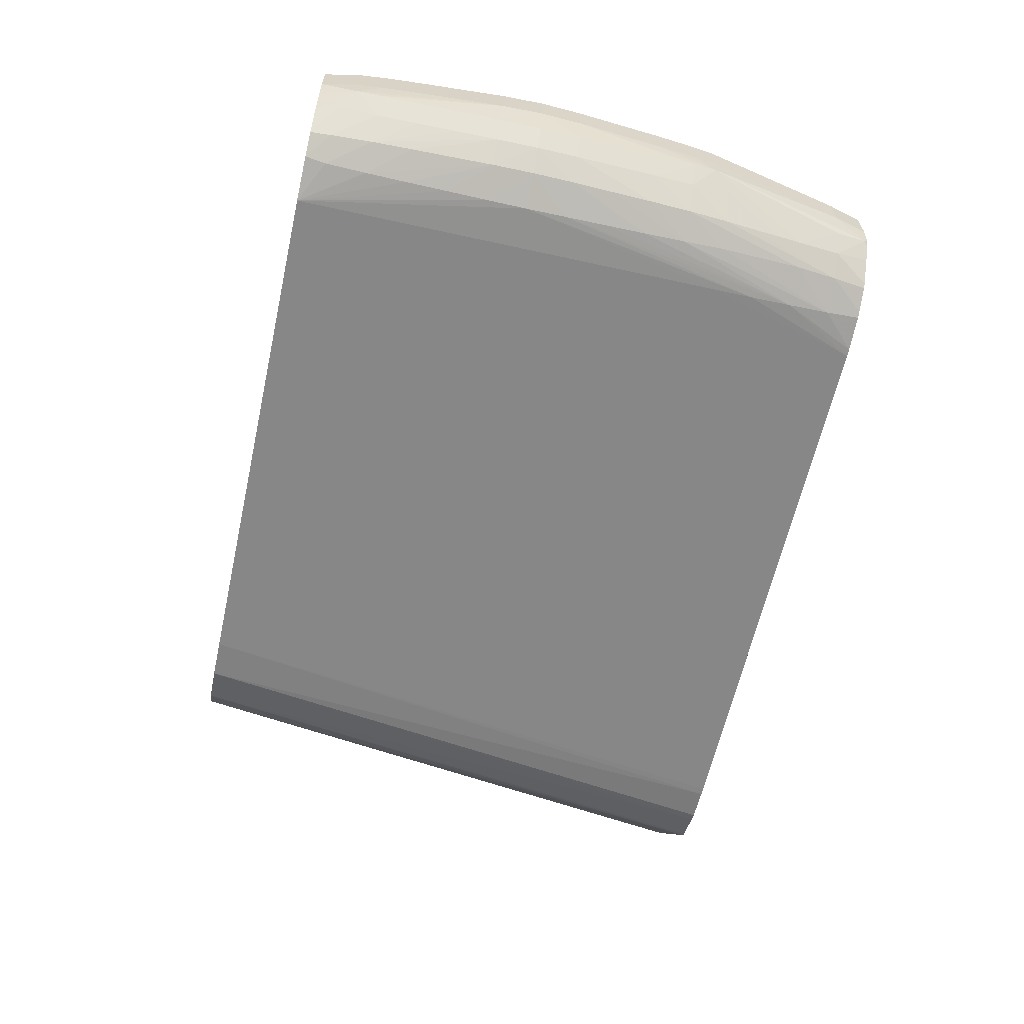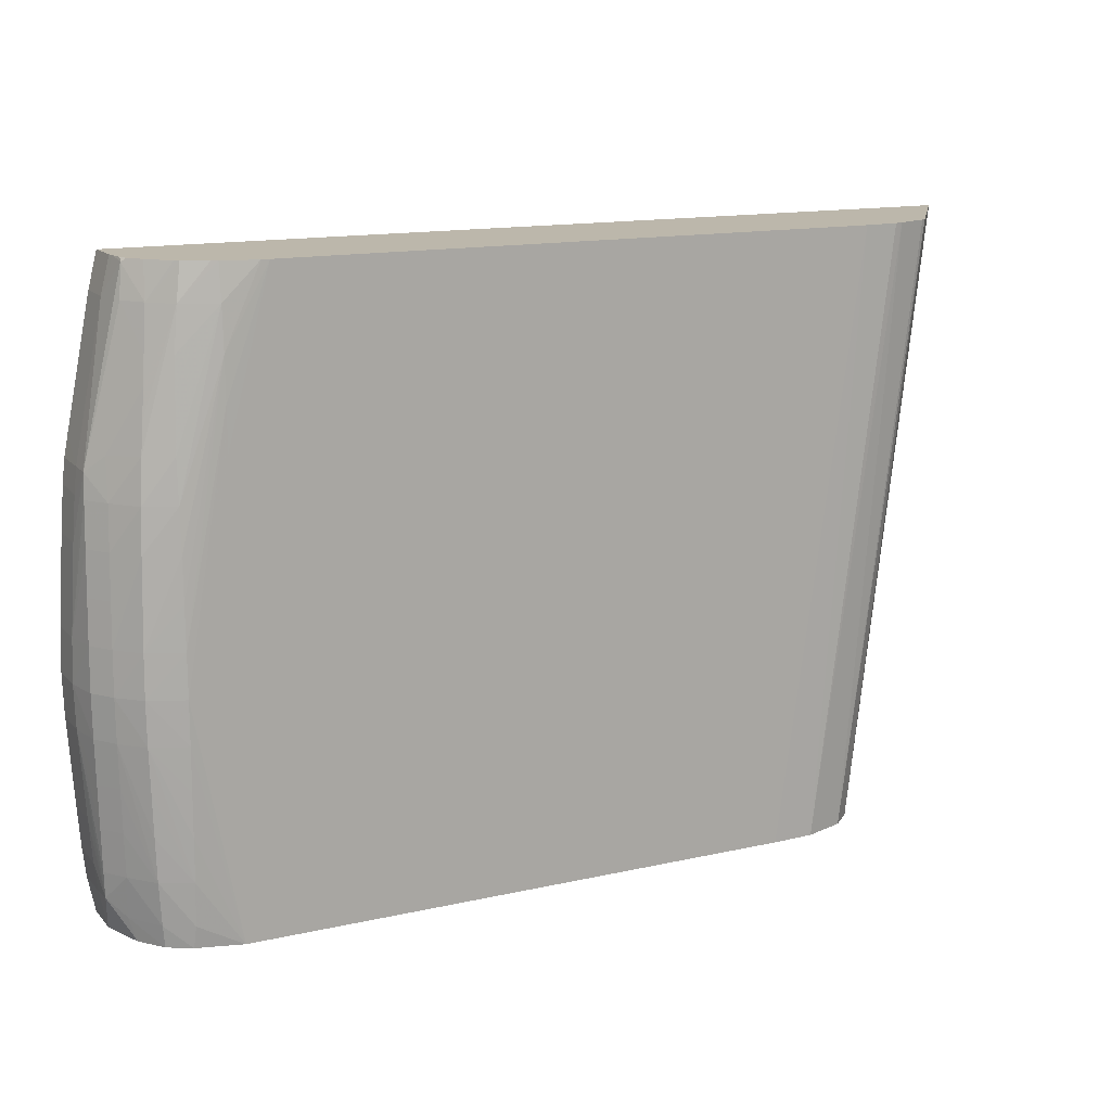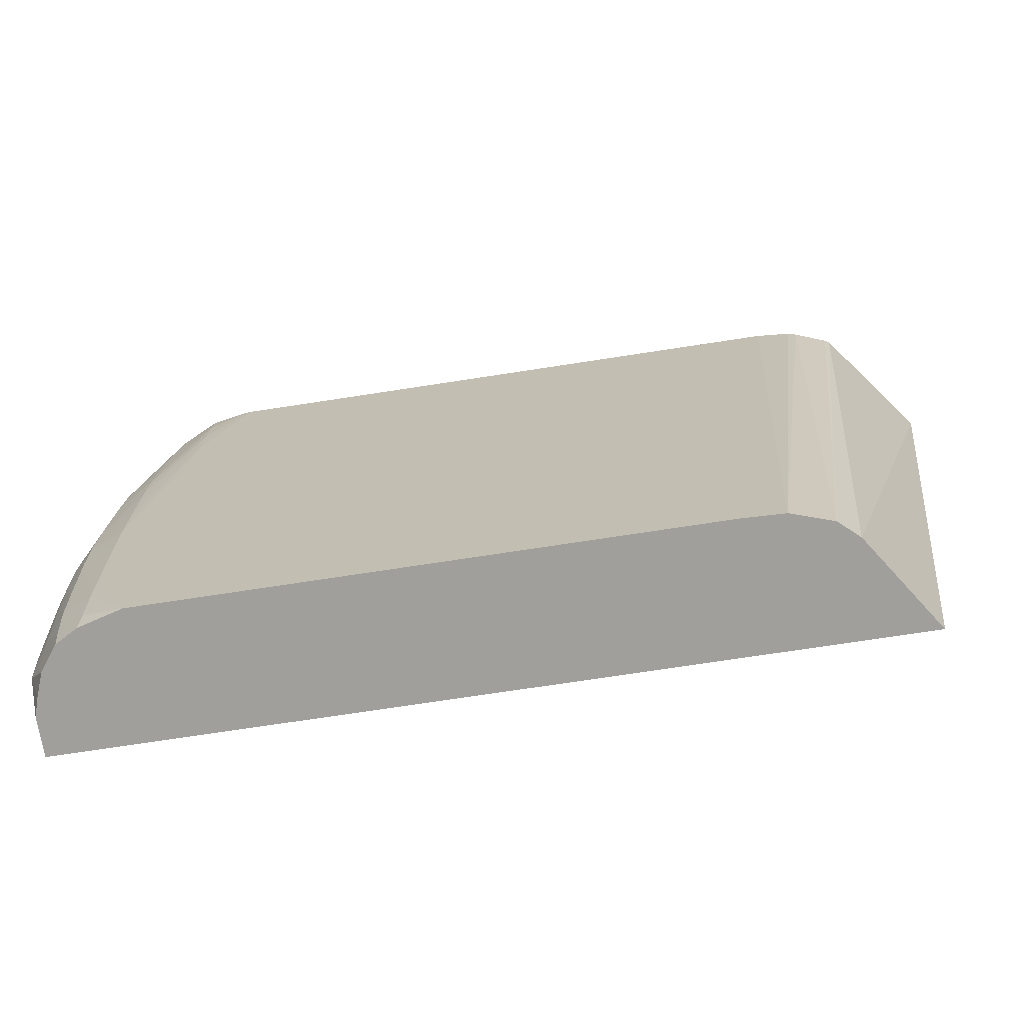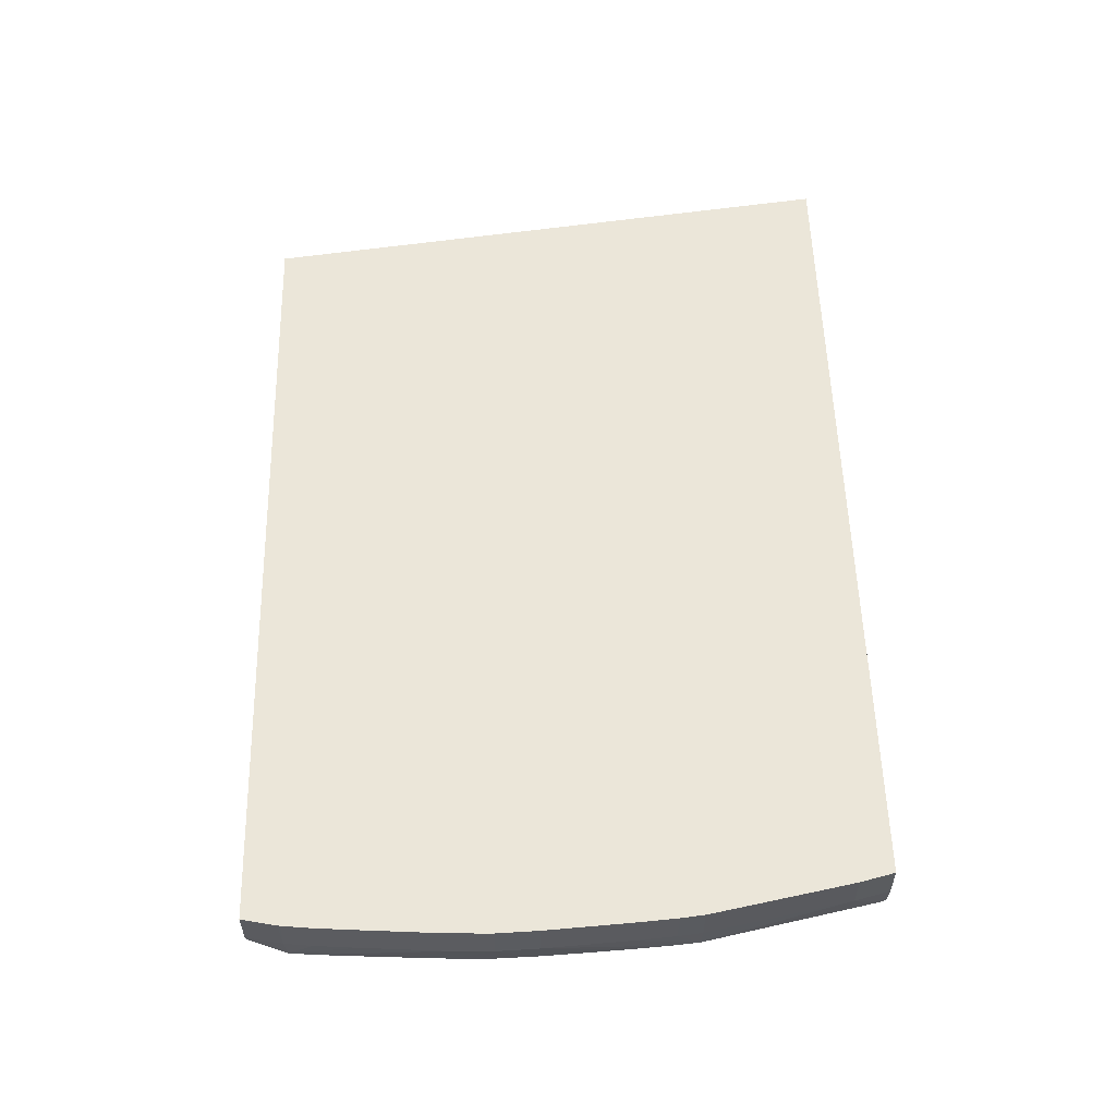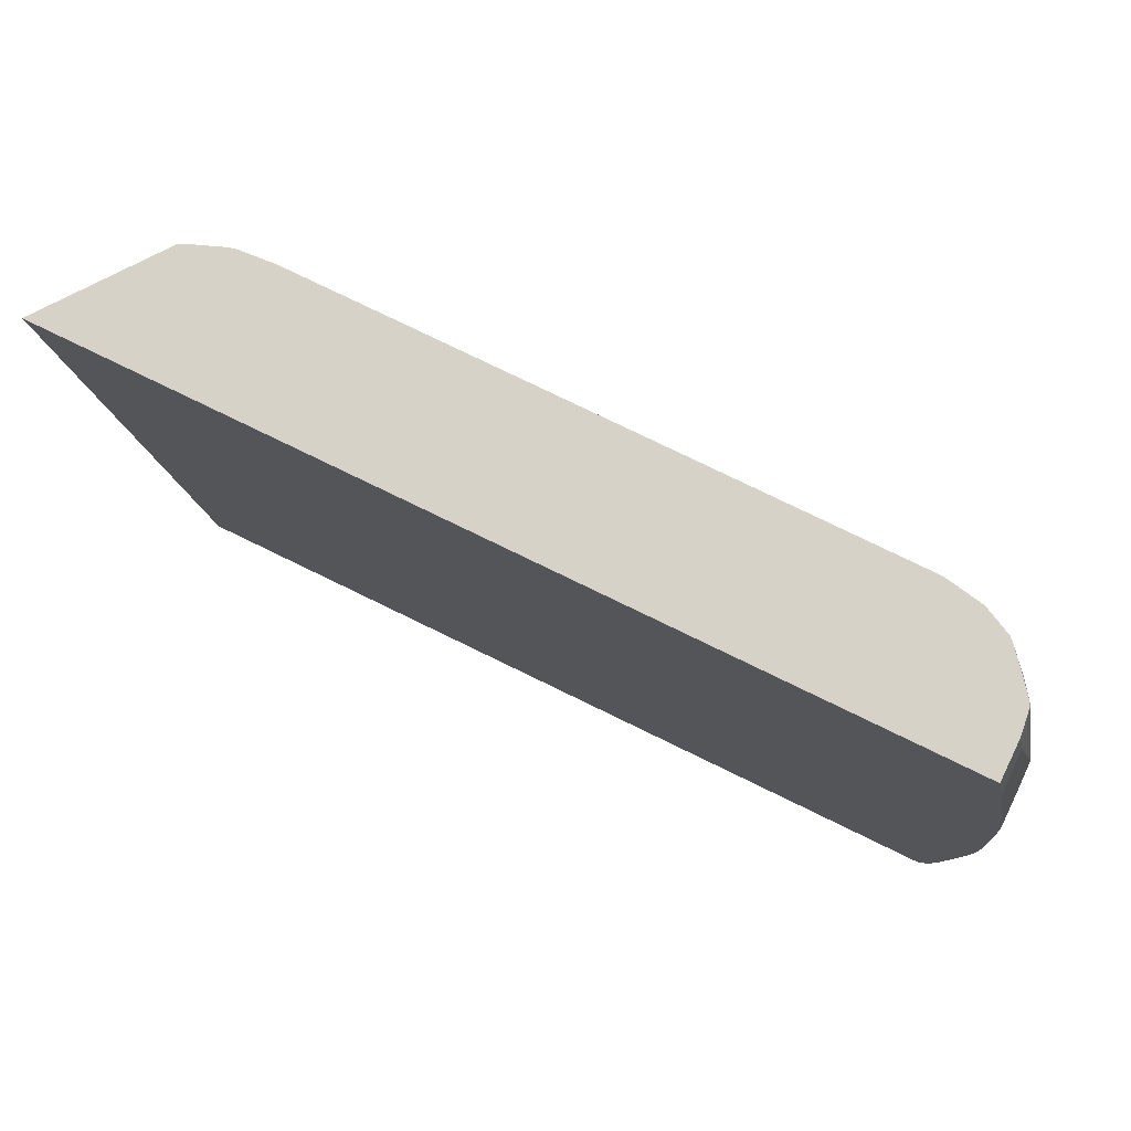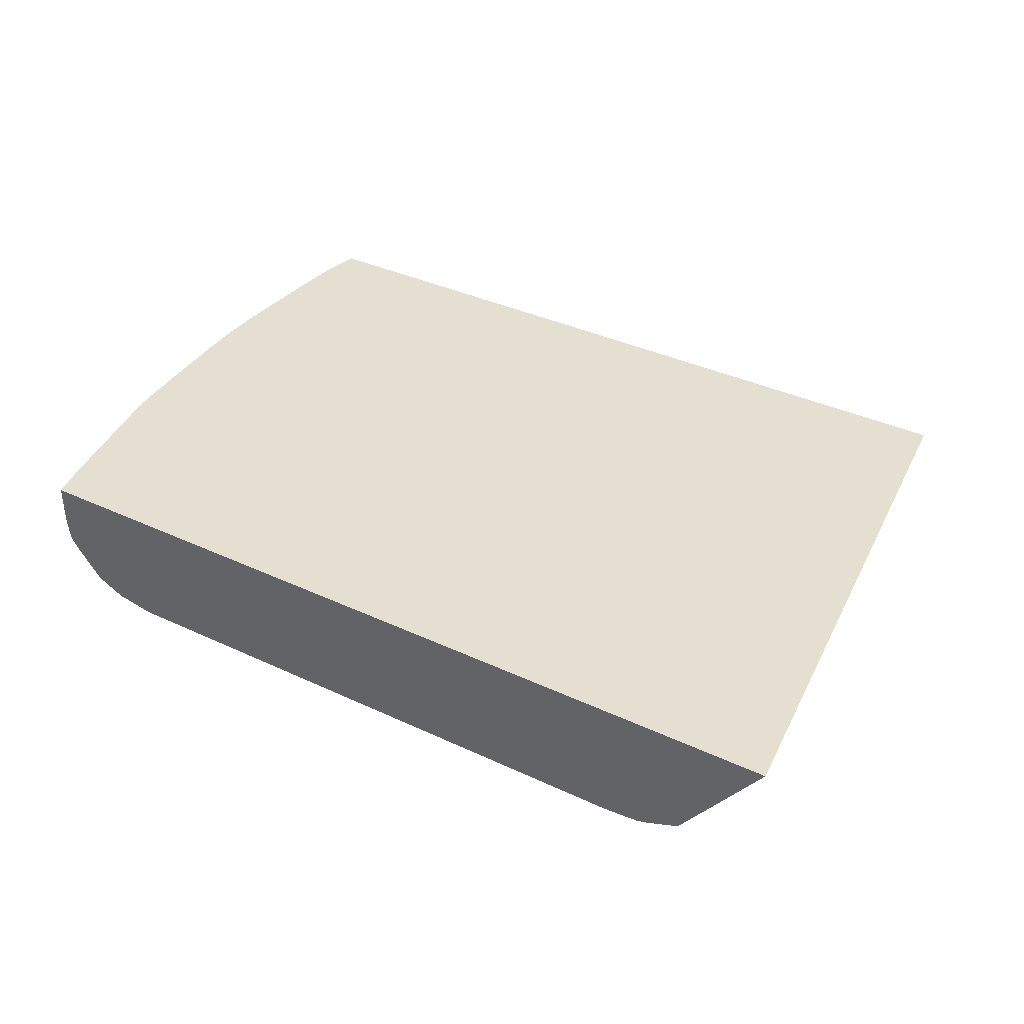
<metadata>
{"format":"obj","ext":"obj","renderer":"f3d","projection":"perspective","resolution":1024,"background":"white","views":[{"elev":-62.4,"azim":77.4,"up":"+Z"},{"elev":14.4,"azim":153.7,"up":"+Y"},{"elev":-71.2,"azim":-171.2,"up":"+Y"},{"elev":55.4,"azim":88.5,"up":"+Z"},{"elev":78.1,"azim":25.9,"up":"+Y"},{"elev":36.7,"azim":-148.7,"up":"+Z"}]}
</metadata>
<code>
v 0.03084 0.008562 -0.1062
v 0.03104 0.007771 -0.1062
v 0.03084 0.008562 -0.1072
v 0.01111 0.008562 -0.1062
v 0.03122 0.006863 -0.1062
v 0.03104 0.007771 -0.1072
v 0.03082 0.008562 -0.1073
v 0.01302 0.008562 -0.1088
v 0.01439 -0.005236 -0.1085
v 0.01292 -0.005236 -0.1062
v 0.03141 0.0059 -0.1062
v 0.03079 0.008483 -0.1078
v 0.03142 0.005846 -0.1072
v 0.03169 0.004455 -0.1077
v 0.03078 0.008562 -0.1077
v 0.01311 0.008562 -0.1088
v 0.01485 -0.005236 -0.1089
v 0.03155 -0.005236 -0.1062
v 0.03161 0.004935 -0.1062
v 0.03088 0.007771 -0.1079
v 0.03053 0.007771 -0.1084
v 0.03046 0.008562 -0.1082
v 0.0307 0.008562 -0.1079
v 0.0317 0.00448 -0.1072
v 0.03176 0.003918 -0.1072
v 0.03184 0.002955 -0.1072
v 0.03196 0.001031 -0.1072
v 0.03172 0.003918 -0.1077
v 0.03138 0.003918 -0.1082
v 0.03135 0.004818 -0.108
v 0.03063 0.006809 -0.1085
v 0.01385 0.008562 -0.1091
v 0.01579 -0.005236 -0.1092
v 0.03155 -0.005236 -0.1072
v 0.03161 -0.004895 -0.1062
v 0.0317 0.00448 -0.1062
v 0.03005 0.007771 -0.1088
v 0.02994 0.008562 -0.1088
v 0.03002 0.008562 -0.1087
v 0.03176 0.003951 -0.1062
v 0.03183 0.003009 -0.1062
v 0.03184 0.002955 -0.1062
v 0.03196 0.001031 -0.1062
v 0.032 0.0001219 -0.1062
v 0.032 6.787e-05 -0.1072
v 0.03182 0.001031 -0.1079
v 0.03179 0.001992 -0.1078
v 0.03176 0.002955 -0.1078
v 0.03142 0.002955 -0.1083
v 0.0309 0.003918 -0.1088
v 0.03082 0.004883 -0.1087
v 0.03075 0.005553 -0.1086
v 0.03069 0.006194 -0.1086
v 0.01404 0.008562 -0.1092
v 0.01675 -0.005236 -0.1092
v 0.01483 0.008562 -0.1092
v 0.03141 -0.005236 -0.1076
v 0.0317 -0.004365 -0.1077
v 0.03171 -0.004413 -0.1072
v 0.0317 -0.00444 -0.1062
v 0.03015 0.006809 -0.1089
v 0.02927 0.007771 -0.1092
v 0.02927 0.008562 -0.1091
v 0.02941 0.008562 -0.109
v 0.032 6.787e-05 -0.1062
v 0.03197 -0.0008411 -0.1062
v 0.03197 -0.0008951 -0.1072
v 0.03183 -0.0008951 -0.1079
v 0.03184 6.787e-05 -0.1079
v 0.0315 6.787e-05 -0.1084
v 0.03148 0.001031 -0.1084
v 0.03145 0.001992 -0.1083
v 0.03094 0.002955 -0.1088
v 0.03024 0.003918 -0.1091
v 0.03024 0.004883 -0.109
v 0.015 0.008562 -0.1092
v 0.02927 -0.005236 -0.1092
v 0.0312 -0.005236 -0.1081
v 0.03136 -0.00471 -0.108
v 0.03139 -0.003785 -0.1082
v 0.03173 -0.003785 -0.1077
v 0.03185 -0.002822 -0.1072
v 0.03178 -0.003785 -0.1072
v 0.03171 -0.004378 -0.1062
v 0.03171 -0.004413 -0.1062
v 0.02927 0.006809 -0.1092
v 0.02848 0.008562 -0.1092
v 0.03197 -0.0008951 -0.1062
v 0.03176 -0.002822 -0.1078
v 0.03179 -0.001859 -0.1078
v 0.03149 -0.0008951 -0.1084
v 0.03101 -0.0008951 -0.1088
v 0.03102 6.787e-05 -0.1089
v 0.031 0.001031 -0.1088
v 0.03097 0.001992 -0.1088
v 0.03024 0.002955 -0.1091
v 0.02831 0.008562 -0.1092
v 0.02927 0.004883 -0.1092
v 0.03024 6.787e-05 -0.1092
v 0.03024 -0.0008951 -0.1092
v 0.03024 -0.001859 -0.1091
v 0.03024 -0.002822 -0.1091
v 0.03024 -0.003785 -0.1091
v 0.03024 -0.004748 -0.109
v 0.03028 -0.005236 -0.109
v 0.03079 -0.005236 -0.1087
v 0.03084 -0.004748 -0.1087
v 0.03142 -0.002822 -0.1083
v 0.03091 -0.003785 -0.1088
v 0.03185 -0.002822 -0.1062
v 0.03178 -0.003731 -0.1062
v 0.03178 -0.003785 -0.1062
v 0.02927 0.005846 -0.1092
v 0.03024 0.001992 -0.1091
v 0.03024 0.001031 -0.1092
v 0.03146 -0.001859 -0.1083
v 0.03094 -0.002822 -0.1088
v 0.03097 -0.001859 -0.1088
f 1 2 6
f 1 6 3
f 1 3 7
f 1 7 15
f 1 15 23
f 1 23 22
f 1 22 39
f 1 39 38
f 1 38 64
f 1 64 63
f 1 63 87
f 1 87 97
f 1 97 76
f 1 76 56
f 1 56 54
f 1 54 32
f 1 32 16
f 1 16 8
f 1 8 4
f 1 4 10
f 1 10 18
f 1 18 35
f 1 35 60
f 1 60 85
f 1 85 84
f 1 84 112
f 1 112 111
f 1 111 110
f 1 110 88
f 1 88 66
f 1 66 65
f 1 65 44
f 1 44 43
f 1 43 42
f 1 42 41
f 1 41 40
f 1 40 36
f 1 36 19
f 1 19 11
f 1 11 5
f 1 5 2
f 2 5 6
f 3 6 7
f 4 8 9
f 4 9 10
f 5 11 13
f 5 13 6
f 6 12 7
f 6 13 14
f 6 14 12
f 7 12 15
f 8 16 17
f 8 17 9
f 9 17 33
f 9 33 55
f 9 55 77
f 9 77 105
f 9 105 106
f 9 106 78
f 9 78 57
f 9 57 34
f 9 34 18
f 9 18 10
f 11 19 13
f 12 20 21
f 12 21 22
f 12 22 23
f 12 23 15
f 12 14 20
f 13 19 24
f 13 24 14
f 14 24 25
f 14 25 26
f 14 26 27
f 14 27 28
f 14 28 29
f 14 29 30
f 14 30 31
f 14 31 20
f 16 32 17
f 17 32 33
f 18 34 35
f 19 36 24
f 20 31 21
f 21 37 38
f 21 38 39
f 21 39 22
f 21 31 37
f 24 36 40
f 24 40 25
f 25 40 26
f 26 40 41
f 26 41 42
f 26 42 43
f 26 43 27
f 27 43 44
f 27 44 45
f 27 45 46
f 27 46 47
f 27 47 48
f 27 48 28
f 28 49 29
f 28 48 49
f 29 49 50
f 29 50 51
f 29 51 30
f 30 51 52
f 30 52 53
f 30 53 31
f 31 53 37
f 32 54 33
f 33 54 56
f 33 56 55
f 34 57 58
f 34 58 59
f 34 59 35
f 35 59 60
f 37 61 62
f 37 62 63
f 37 63 64
f 37 64 38
f 37 53 52
f 37 52 51
f 37 51 61
f 44 65 45
f 45 65 66
f 45 66 67
f 45 67 68
f 45 68 69
f 45 69 46
f 46 69 70
f 46 70 71
f 46 71 72
f 46 72 47
f 47 72 49
f 47 49 48
f 49 72 50
f 50 73 74
f 50 74 75
f 50 75 61
f 50 61 51
f 50 72 73
f 55 56 76
f 55 76 97
f 55 97 98
f 55 98 77
f 57 78 58
f 58 78 79
f 58 79 80
f 58 80 81
f 58 81 67
f 58 67 82
f 58 82 83
f 58 83 59
f 59 84 85
f 59 85 60
f 59 83 84
f 61 75 62
f 62 86 87
f 62 87 63
f 62 75 74
f 62 74 86
f 66 88 67
f 67 88 110
f 67 110 82
f 67 81 89
f 67 89 90
f 67 90 68
f 68 90 91
f 68 91 70
f 68 70 69
f 70 91 92
f 70 92 93
f 70 93 94
f 70 94 71
f 71 94 73
f 71 73 72
f 73 94 95
f 73 95 74
f 74 96 86
f 74 95 94
f 74 94 96
f 77 98 99
f 77 99 100
f 77 100 101
f 77 101 102
f 77 102 103
f 77 103 104
f 77 104 105
f 78 106 79
f 79 106 107
f 79 107 80
f 80 108 81
f 80 107 109
f 80 109 108
f 81 108 89
f 82 110 111
f 82 111 83
f 83 111 112
f 83 112 84
f 86 113 97
f 86 97 87
f 86 96 114
f 86 114 115
f 86 115 113
f 89 108 90
f 90 108 116
f 90 116 91
f 91 116 109
f 91 109 117
f 91 117 118
f 91 118 92
f 92 118 103
f 92 103 102
f 92 102 101
f 92 101 100
f 92 100 93
f 93 100 99
f 93 99 115
f 93 115 94
f 94 115 114
f 94 114 96
f 97 113 98
f 98 113 99
f 99 113 115
f 103 118 117
f 103 117 109
f 103 109 104
f 104 109 105
f 105 109 107
f 105 107 106
f 108 109 116

</code>
